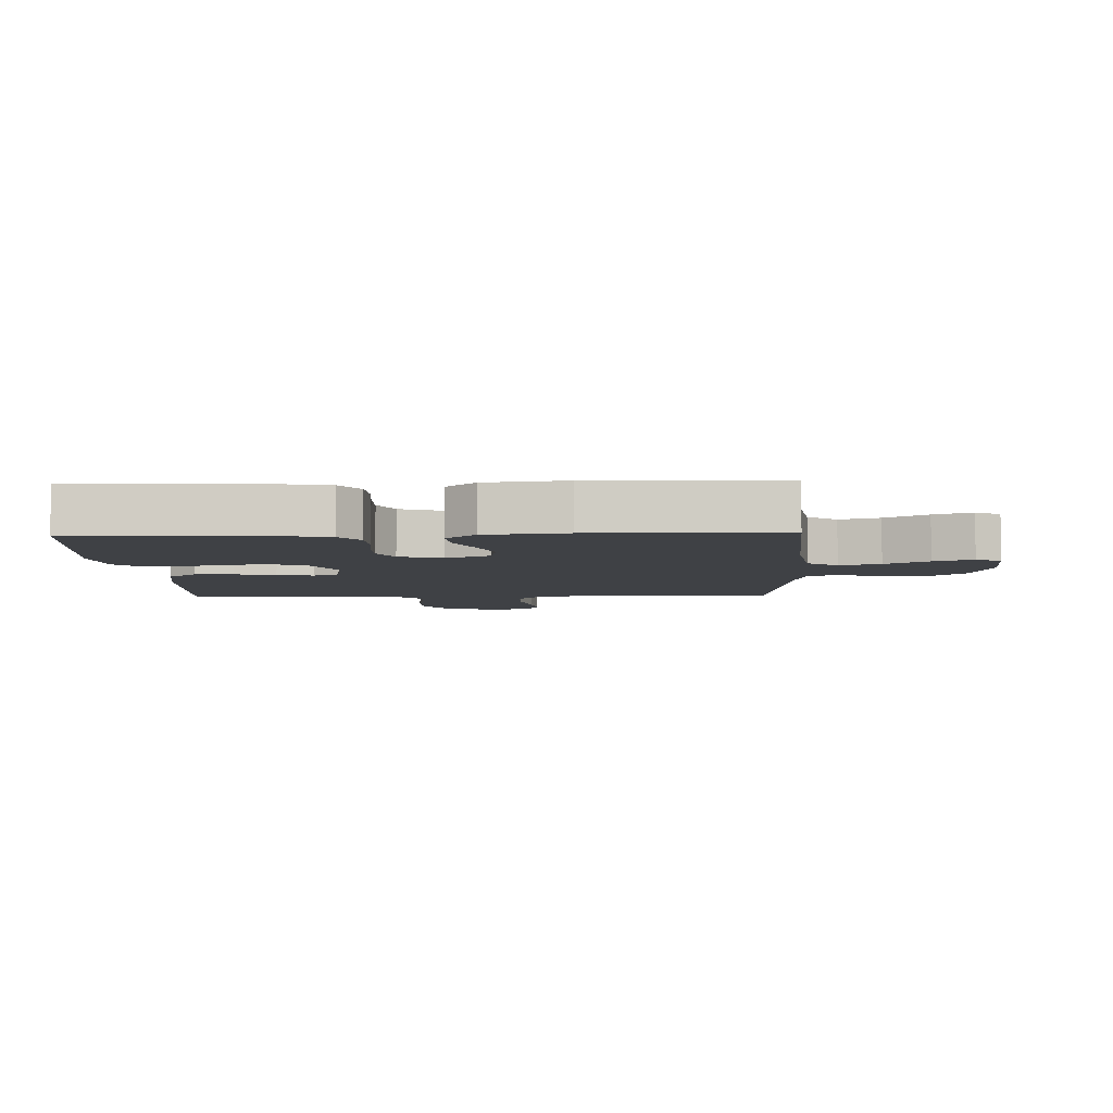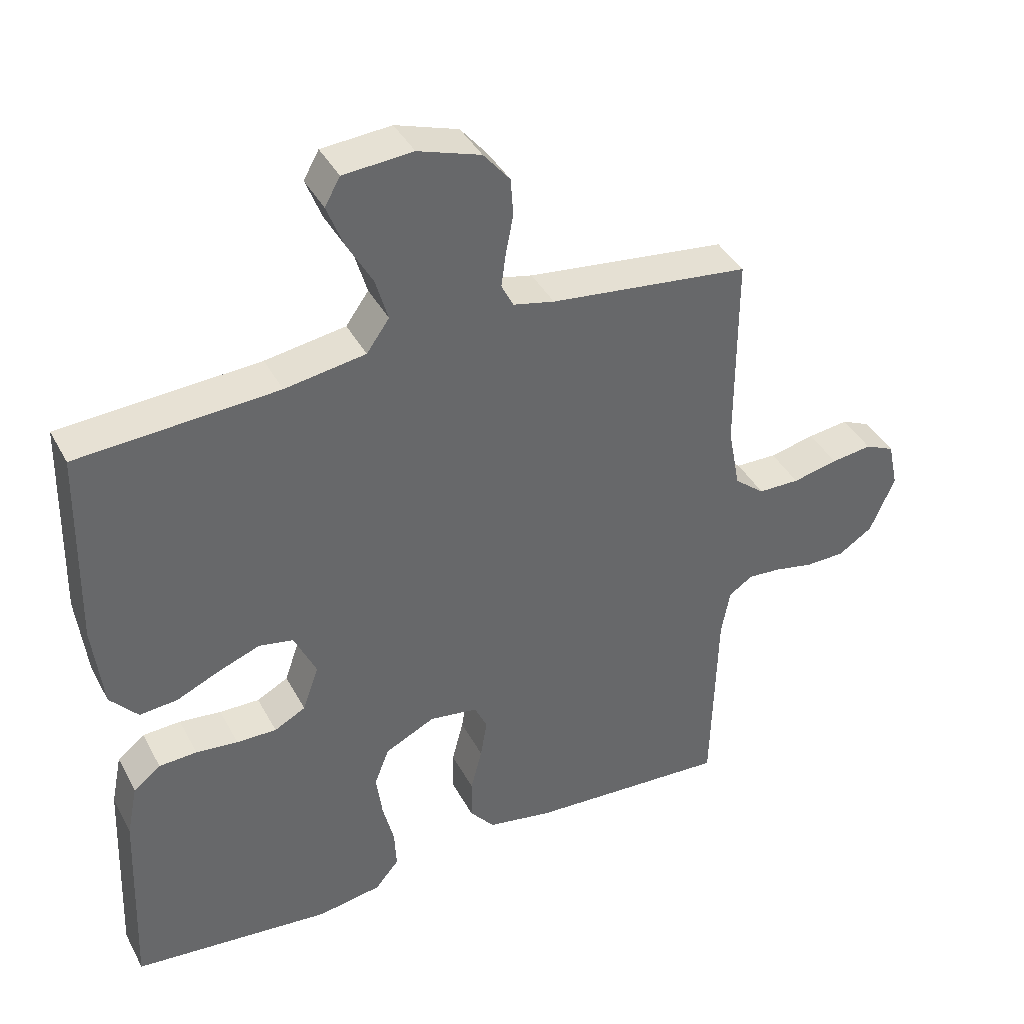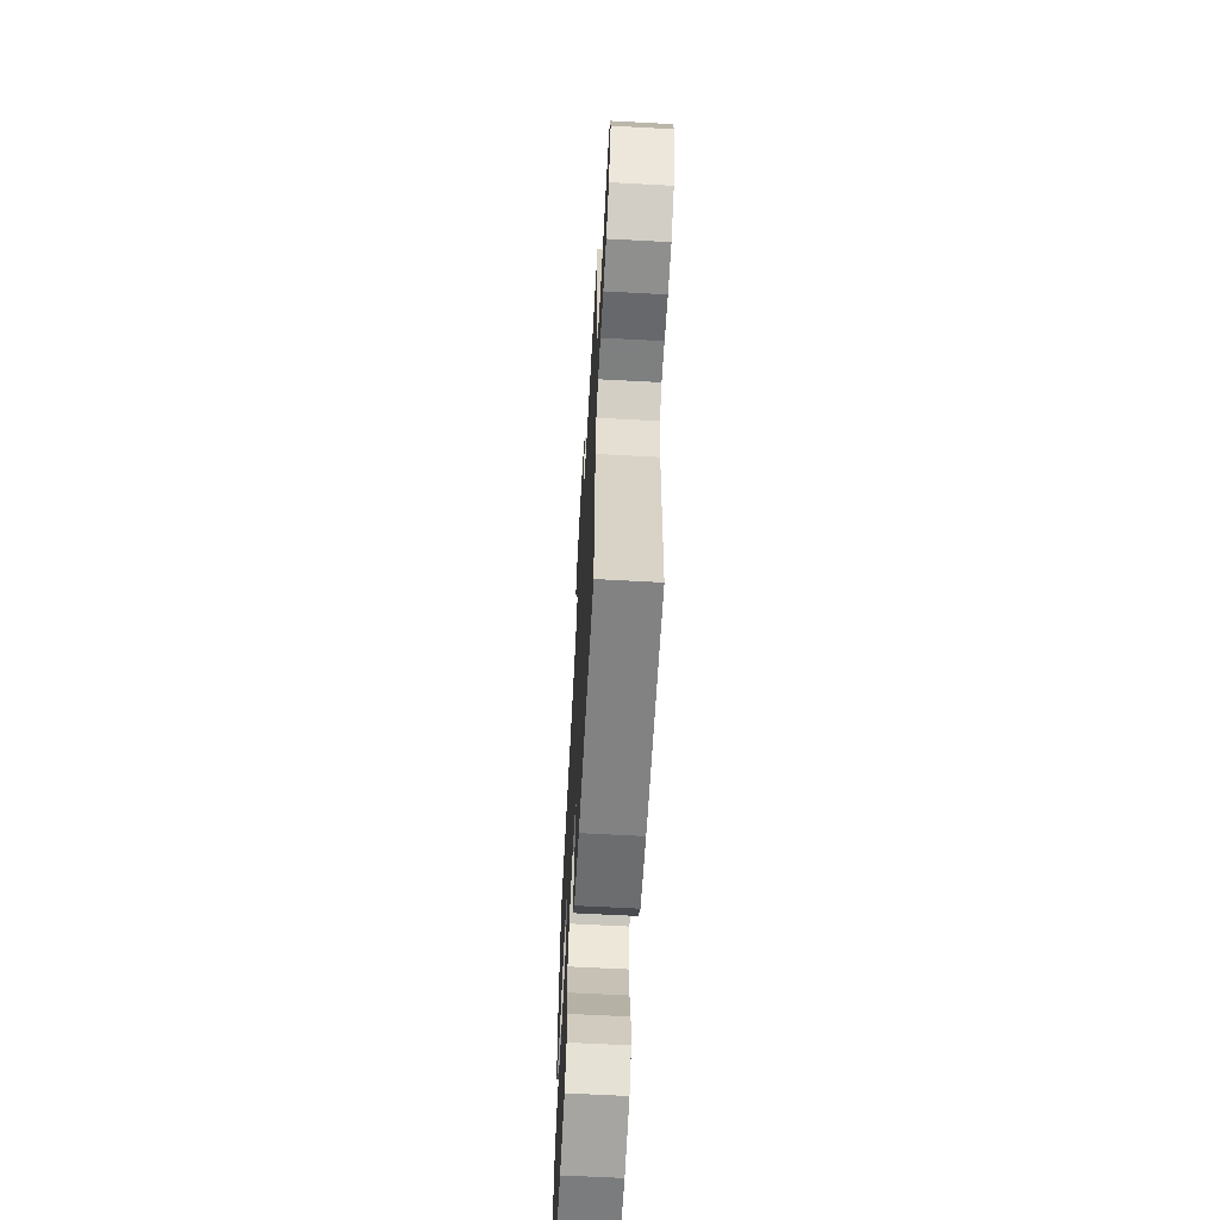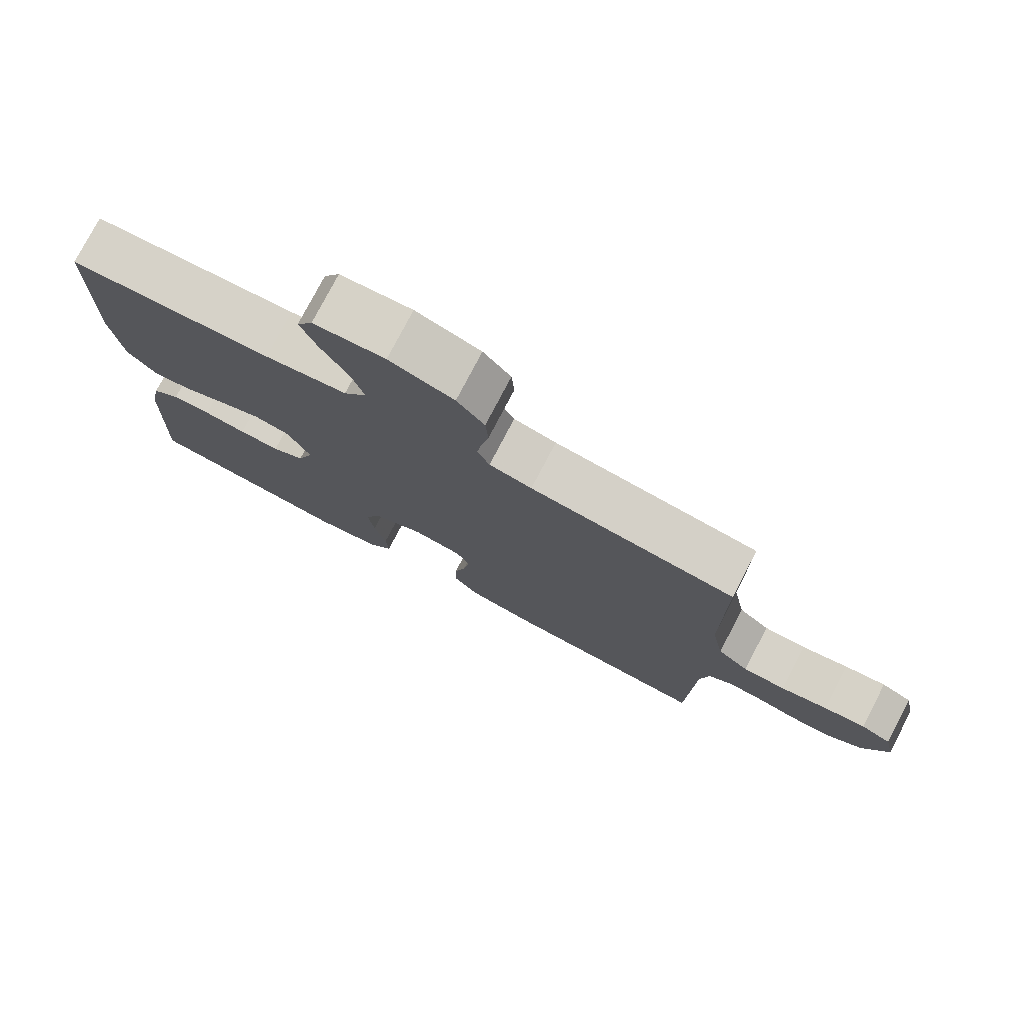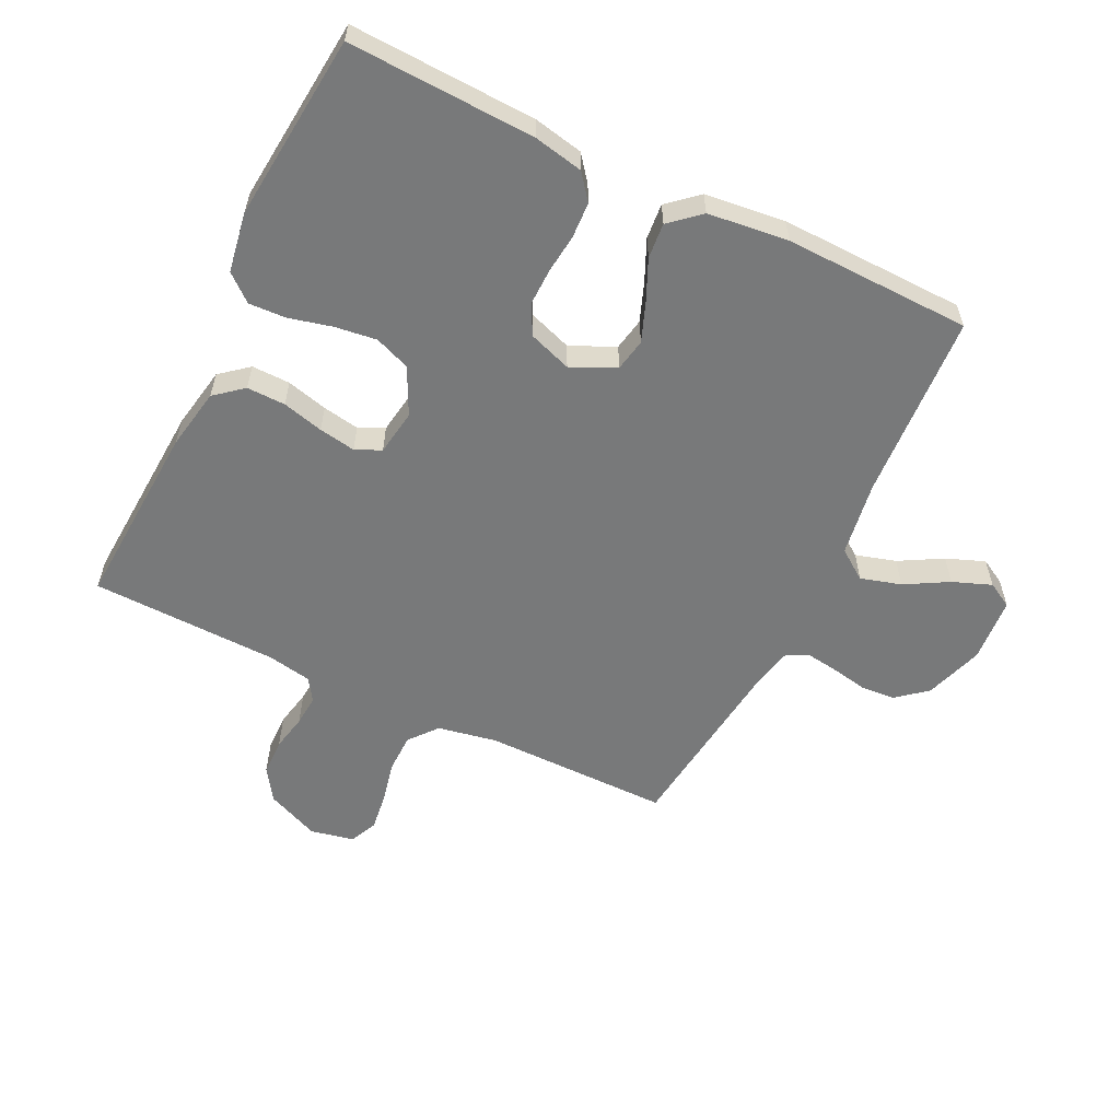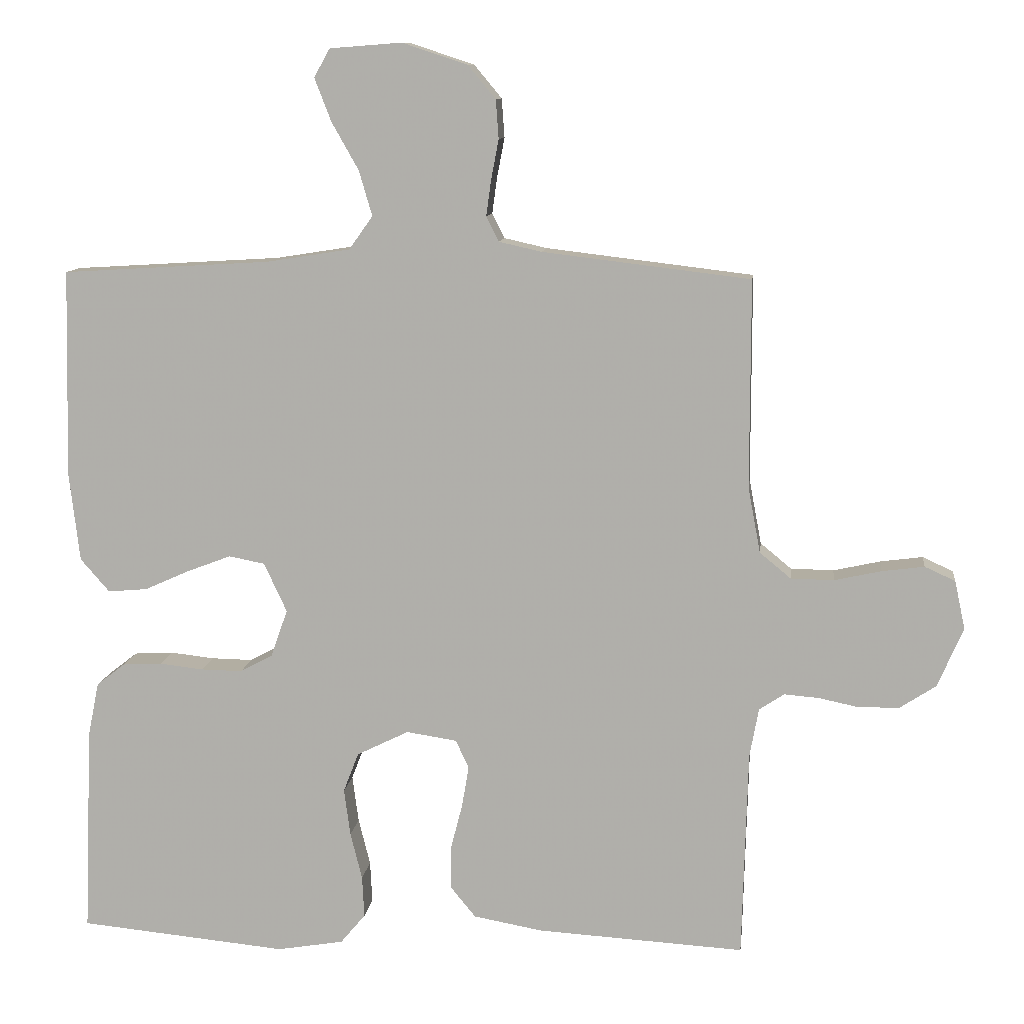
<metadata>
{"format":"obj","ext":"obj","renderer":"f3d","projection":"perspective","resolution":1024,"background":"white","views":[{"elev":-5.7,"azim":-87.7,"up":"+Y"},{"elev":40.0,"azim":-25.9,"up":"+Z"},{"elev":-64.2,"azim":86.9,"up":"+Z"},{"elev":77.6,"azim":27.6,"up":"+Z"},{"elev":-57.7,"azim":-116.0,"up":"+Y"},{"elev":10.5,"azim":6.7,"up":"+Z"}]}
</metadata>
<code>
v -0.5 0.07 0.5
v -0.2 0.07 0.518
v -0.079 0.07 0.537
v -0.045 0.07 0.585
v -0.064 0.07 0.65
v -0.103 0.07 0.719
v -0.127 0.07 0.781
v -0.104 0.07 0.822
v 0 0.07 0.83
v 0.094 0.07 0.799
v 0.134 0.07 0.751
v 0.138 0.07 0.695
v 0.127 0.07 0.637
v 0.12 0.07 0.586
v 0.138 0.07 0.55
v 0.2 0.07 0.536
v 0.5 0.07 0.5
v 0.5 0.07 0.2
v 0.518 0.07 0.105
v 0.563 0.07 0.068
v 0.625 0.07 0.067
v 0.693 0.07 0.082
v 0.754 0.07 0.09
v 0.798 0.07 0.07
v 0.813 0.07 0
v 0.776 0.07 -0.086
v 0.724 0.07 -0.12
v 0.665 0.07 -0.121
v 0.607 0.07 -0.109
v 0.557 0.07 -0.105
v 0.521 0.07 -0.129
v 0.508 0.07 -0.2
v 0.5 0.07 -0.5
v 0.2 0.07 -0.482
v 0.101 0.07 -0.464
v 0.064 0.07 -0.419
v 0.065 0.07 -0.357
v 0.082 0.07 -0.291
v 0.092 0.07 -0.232
v 0.073 0.07 -0.191
v 0 0.07 -0.18
v -0.075 0.07 -0.217
v -0.097 0.07 -0.274
v -0.088 0.07 -0.342
v -0.071 0.07 -0.41
v -0.068 0.07 -0.47
v -0.104 0.07 -0.513
v -0.2 0.07 -0.529
v -0.5 0.07 -0.5
v -0.488 0.07 -0.2
v -0.472 0.07 -0.121
v -0.431 0.07 -0.089
v -0.374 0.07 -0.086
v -0.311 0.07 -0.093
v -0.251 0.07 -0.094
v -0.204 0.07 -0.069
v -0.18 0.07 0
v -0.213 0.07 0.071
v -0.265 0.07 0.081
v -0.328 0.07 0.057
v -0.393 0.07 0.028
v -0.45 0.07 0.023
v -0.492 0.07 0.071
v -0.507 0.07 0.2
v -0.5 0 0.5
v -0.2 0 0.518
v -0.079 0 0.537
v -0.045 0 0.585
v -0.064 0 0.65
v -0.103 0 0.719
v -0.127 0 0.781
v -0.104 0 0.822
v 0 0 0.83
v 0.094 0 0.799
v 0.134 0 0.751
v 0.138 0 0.695
v 0.127 0 0.637
v 0.12 0 0.586
v 0.138 0 0.55
v 0.2 0 0.536
v 0.5 0 0.5
v 0.5 0 0.2
v 0.518 0 0.105
v 0.563 0 0.068
v 0.625 0 0.067
v 0.693 0 0.082
v 0.754 0 0.09
v 0.798 0 0.07
v 0.813 0 0
v 0.776 0 -0.086
v 0.724 0 -0.12
v 0.665 0 -0.121
v 0.607 0 -0.109
v 0.557 0 -0.105
v 0.521 0 -0.129
v 0.508 0 -0.2
v 0.5 0 -0.5
v 0.2 0 -0.482
v 0.101 0 -0.464
v 0.064 0 -0.419
v 0.065 0 -0.357
v 0.082 0 -0.291
v 0.092 0 -0.232
v 0.073 0 -0.191
v 0 0 -0.18
v -0.075 0 -0.217
v -0.097 0 -0.274
v -0.088 0 -0.342
v -0.071 0 -0.41
v -0.068 0 -0.47
v -0.104 0 -0.513
v -0.2 0 -0.529
v -0.5 0 -0.5
v -0.488 0 -0.2
v -0.472 0 -0.121
v -0.431 0 -0.089
v -0.374 0 -0.086
v -0.311 0 -0.093
v -0.251 0 -0.094
v -0.204 0 -0.069
v -0.18 0 0
v -0.213 0 0.071
v -0.265 0 0.081
v -0.328 0 0.057
v -0.393 0 0.028
v -0.45 0 0.023
v -0.492 0 0.071
v -0.507 0 0.2
f 63 64 1 2
f 60 61 62 63
f 59 60 63 2
f 58 59 2 3
f 57 58 3 4
f 51 52 53 54
f 51 54 55
f 50 51 55
f 49 50 55
f 48 49 55 56
f 44 45 46 47
f 43 44 47 48
f 42 43 48 56
f 35 36 37 38
f 35 38 39
f 32 33 34 35
f 31 32 35 39
f 30 31 39 40
f 26 27 28 29
f 26 29 30
f 25 26 30
f 21 22 23 24
f 21 24 25 30
f 16 17 18
f 15 16 18 19
f 10 11 12 13
f 10 13 14
f 9 10 14
f 8 9 14
f 5 6 7 8
f 4 5 8 14
f 57 4 14 15
f 41 42 56 57
f 20 21 30 40
f 19 20 40 41
f 15 19 41 57
f 66 65 128 127
f 127 126 125 124
f 66 127 124 123
f 67 66 123 122
f 68 67 122 121
f 118 117 116 115
f 119 118 115
f 119 115 114
f 119 114 113
f 120 119 113 112
f 111 110 109 108
f 112 111 108 107
f 120 112 107 106
f 102 101 100 99
f 103 102 99
f 99 98 97 96
f 103 99 96 95
f 104 103 95 94
f 93 92 91 90
f 94 93 90
f 94 90 89
f 88 87 86 85
f 94 89 88 85
f 82 81 80
f 83 82 80 79
f 77 76 75 74
f 78 77 74
f 78 74 73
f 78 73 72
f 72 71 70 69
f 78 72 69 68
f 79 78 68 121
f 121 120 106 105
f 104 94 85 84
f 105 104 84 83
f 121 105 83 79
f 1 65 66 2
f 2 66 67 3
f 3 67 68 4
f 4 68 69 5
f 5 69 70 6
f 6 70 71 7
f 7 71 72 8
f 8 72 73 9
f 9 73 74 10
f 10 74 75 11
f 11 75 76 12
f 12 76 77 13
f 13 77 78 14
f 14 78 79 15
f 15 79 80 16
f 16 80 81 17
f 17 81 82 18
f 18 82 83 19
f 19 83 84 20
f 20 84 85 21
f 21 85 86 22
f 22 86 87 23
f 23 87 88 24
f 24 88 89 25
f 25 89 90 26
f 26 90 91 27
f 27 91 92 28
f 28 92 93 29
f 29 93 94 30
f 30 94 95 31
f 31 95 96 32
f 32 96 97 33
f 33 97 98 34
f 34 98 99 35
f 35 99 100 36
f 36 100 101 37
f 37 101 102 38
f 38 102 103 39
f 39 103 104 40
f 40 104 105 41
f 41 105 106 42
f 42 106 107 43
f 43 107 108 44
f 44 108 109 45
f 45 109 110 46
f 46 110 111 47
f 47 111 112 48
f 48 112 113 49
f 49 113 114 50
f 50 114 115 51
f 51 115 116 52
f 52 116 117 53
f 53 117 118 54
f 54 118 119 55
f 55 119 120 56
f 56 120 121 57
f 57 121 122 58
f 58 122 123 59
f 59 123 124 60
f 60 124 125 61
f 61 125 126 62
f 62 126 127 63
f 63 127 128 64
f 64 128 65 1

</code>
